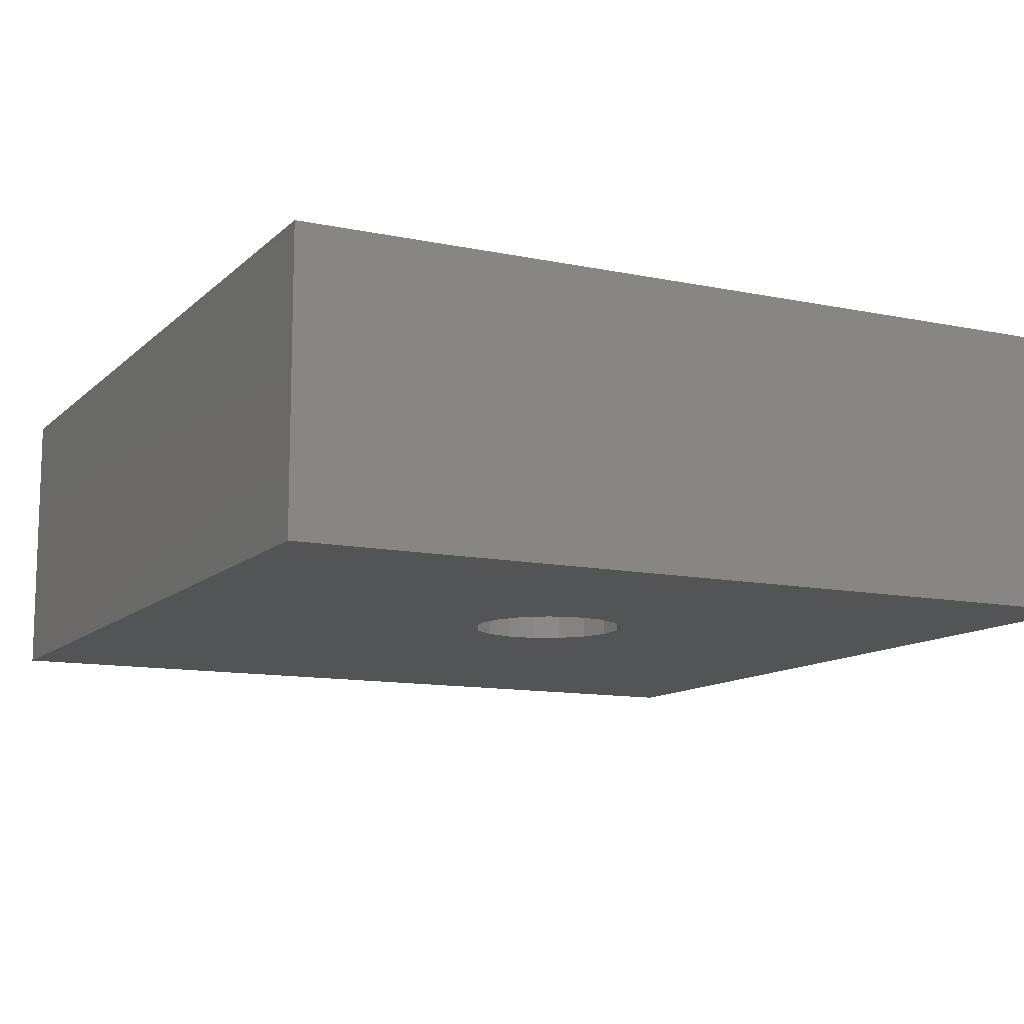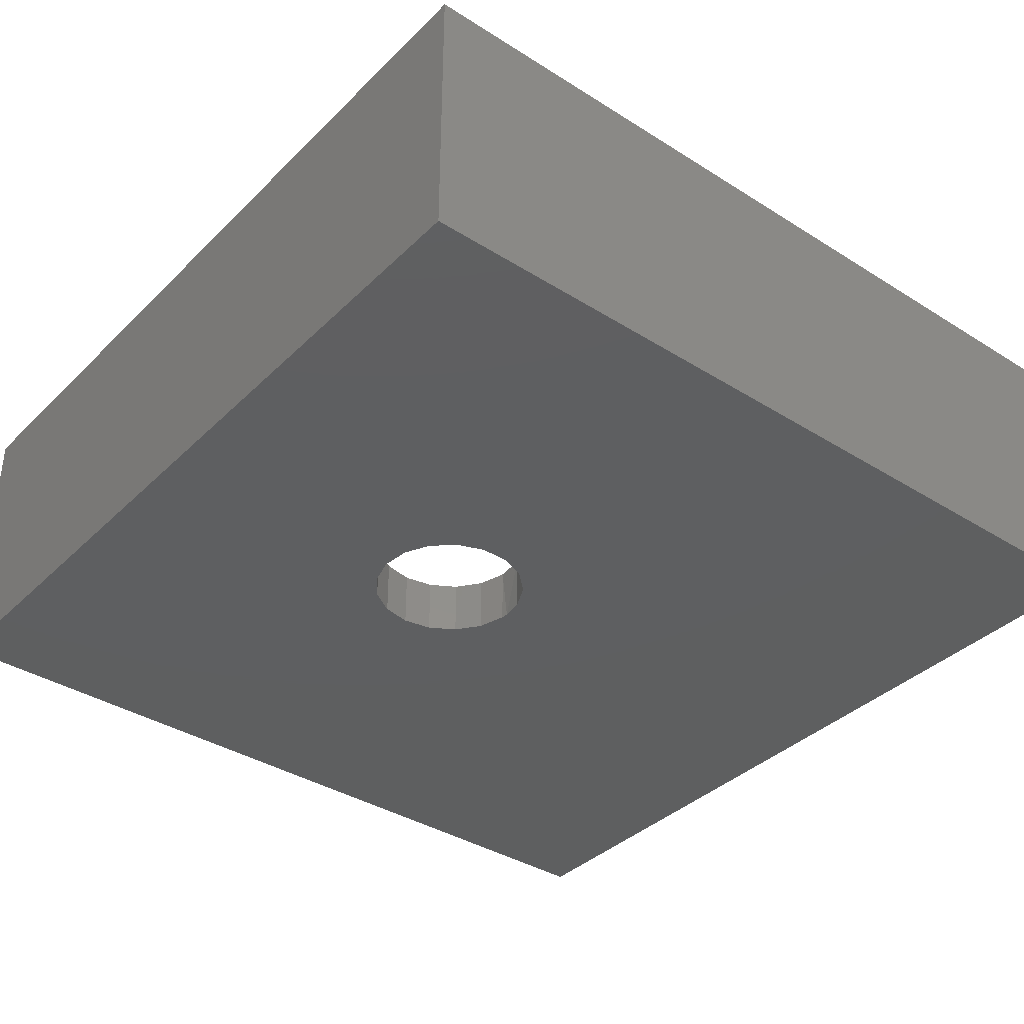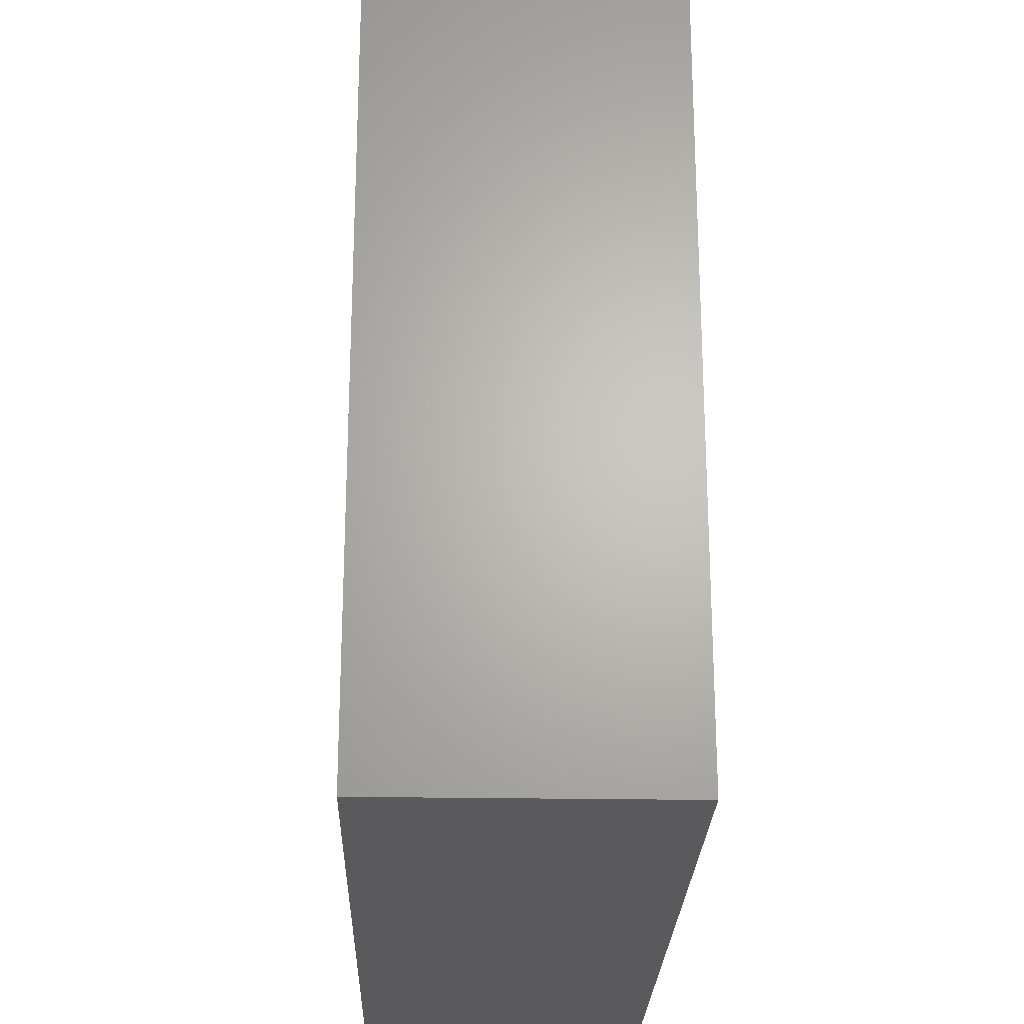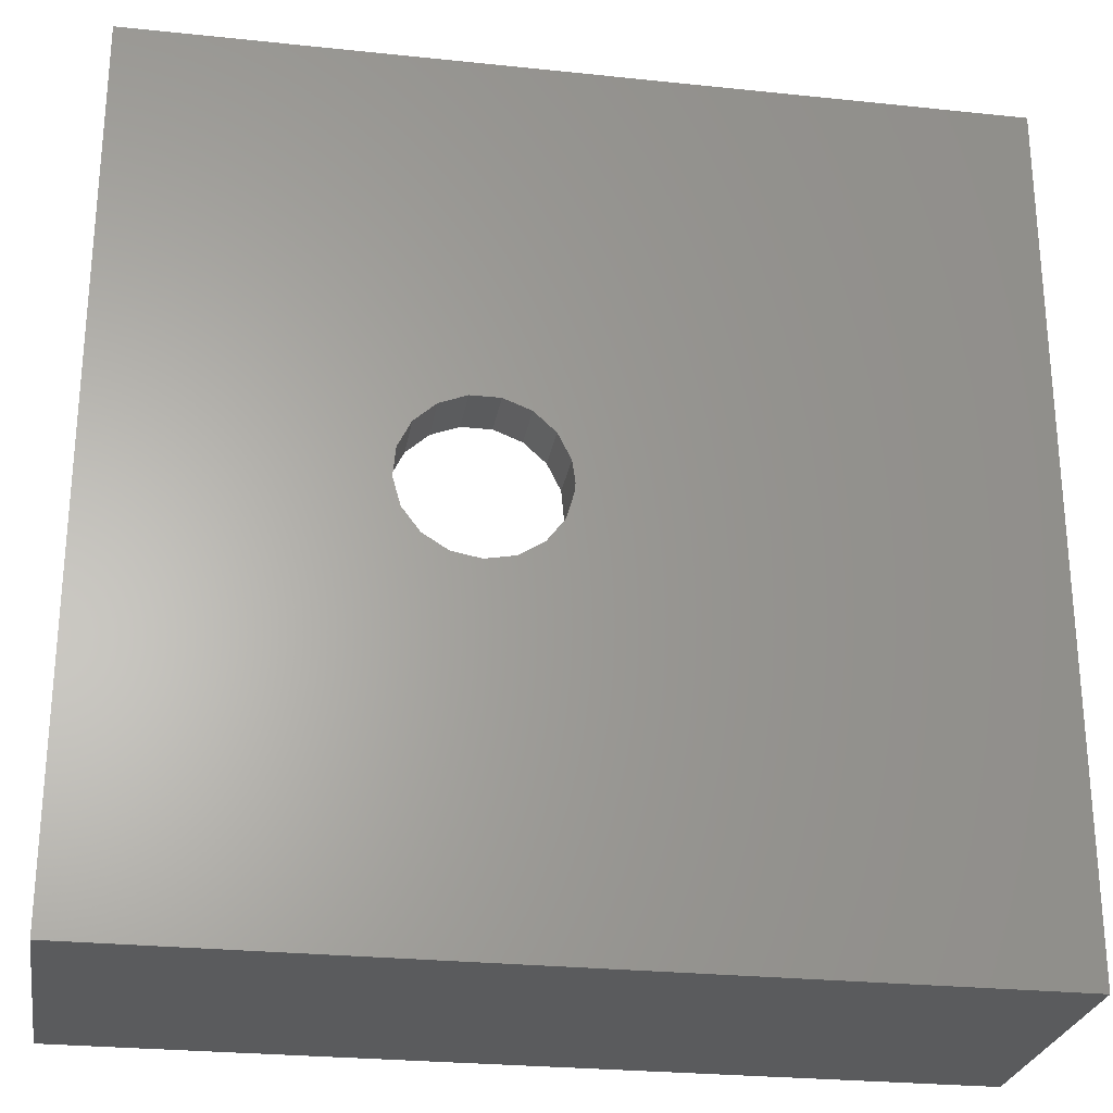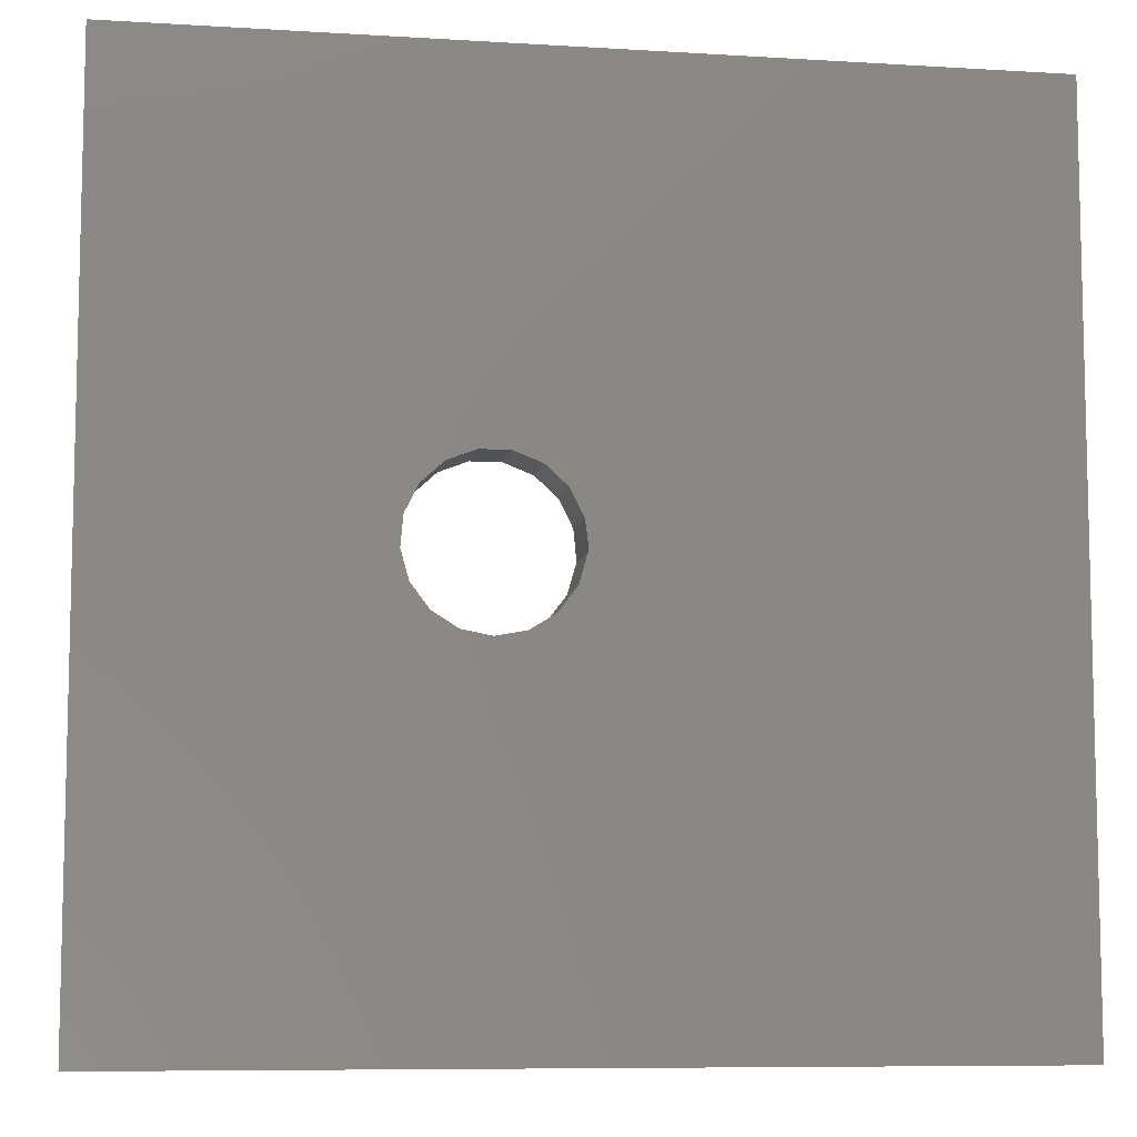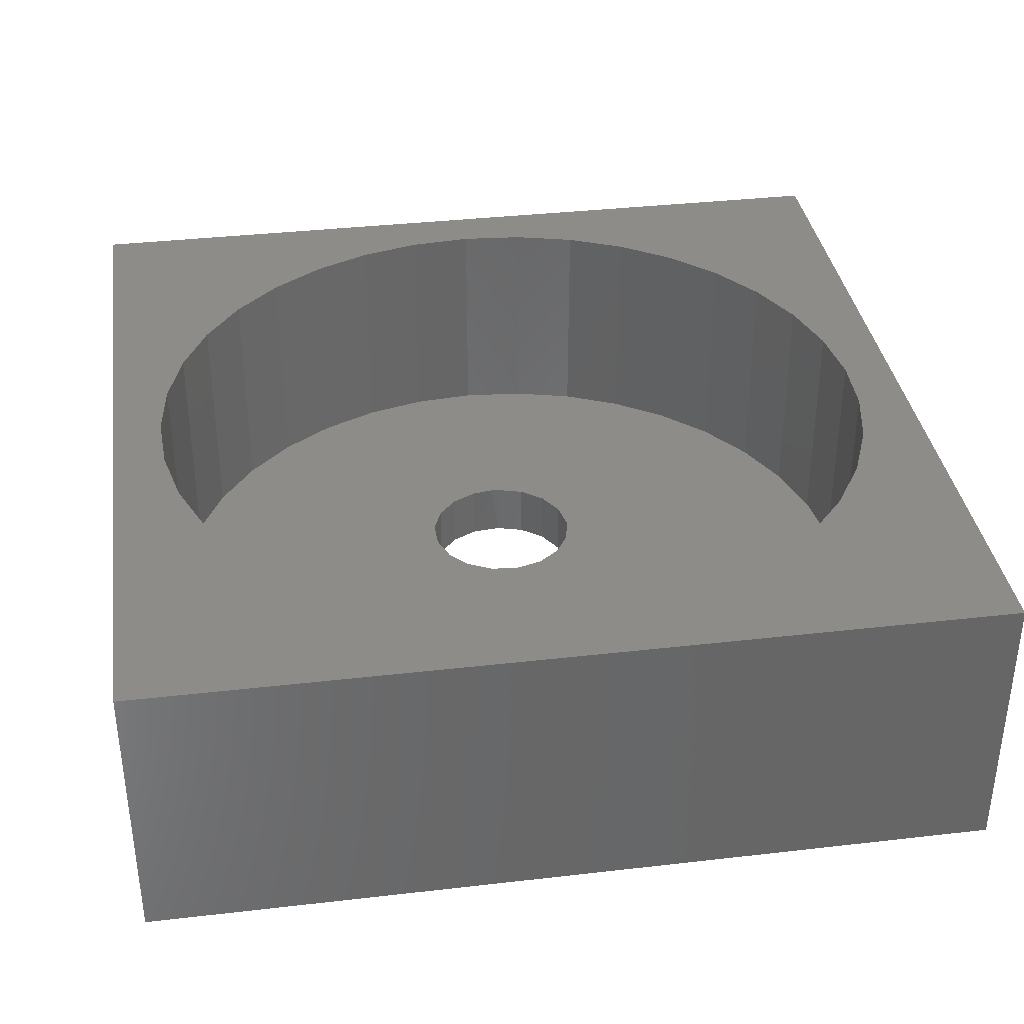
<metadata>
{"format":"stl","ext":"stl","renderer":"f3d","projection":"perspective","resolution":1024,"background":"white","views":[{"elev":-11.6,"azim":63.3,"up":"+Z"},{"elev":-37.2,"azim":141.0,"up":"+Z"},{"elev":-24.3,"azim":88.4,"up":"+Y"},{"elev":-26.3,"azim":170.6,"up":"+Y"},{"elev":-8.3,"azim":170.5,"up":"+Y"},{"elev":36.0,"azim":-98.6,"up":"+Z"}]}
</metadata>
<code>
# stl→obj: 120 verts, 240 faces
v 0.355 0.7526 2
v 0.2617 -0.2537 2
v 0.25 -8.419e-16 0
v 0.355 0.7526 0
v 0.8055 1.657 2
v 0.8055 1.657 0
v 1.552 2.338 2
v 1.552 2.338 0
v 2.495 2.703 2
v 2.495 2.703 0
v 3.505 2.703 2
v 3.505 2.703 0
v 4.448 2.338 2
v 4.448 2.338 0
v 5.195 1.657 2
v 5.195 1.657 0
v 5.645 0.7526 2
v 5.645 0.7526 0
v 5.75 5.052e-16 2
v 5.738 -0.2537 0
v 5.738 -0.2537 2
v 5.462 -1.226 2
v 5.462 -1.226 0
v 4.853 -2.032 2
v 4.853 -2.032 0
v 3.993 -2.564 2
v 3.993 -2.564 0
v 3 -2.75 2
v 3 -2.75 0
v 2.007 -2.564 2
v 2.007 -2.564 0
v 1.147 -2.032 2
v 1.147 -2.032 0
v 0.5383 -1.226 2
v 0.5383 -1.226 0
v 0.2617 -0.2537 0
v 13.06 2.239 2
v 12.49 4.414 2
v 13.25 0 2
v 13.06 -2.239 2
v 12.49 -4.414 2
v 11.57 -6.462 2
v 10.31 -8.324 2
v 8.754 -9.946 2
v 6.947 -11.28 2
v 4.94 -12.29 2
v 2.792 -12.95 2
v 0.5623 -13.24 2
v -1.683 -13.14 2
v -3.88 -12.67 2
v -5.965 -11.83 2
v -9.566 -9.168 2
v -7.879 -10.65 2
v -13.2 -1.124 2
v -12.82 -3.339 2
v -12.07 -5.458 2
v -10.98 -7.42 2
v 6.947 11.28 2
v 11.57 6.462 2
v 10.31 8.324 2
v 8.754 9.946 2
v -12.07 5.458 2
v -12.82 3.339 2
v -13.2 1.124 2
v -13.25 1.623e-15 2
v -10.98 7.42 2
v -9.566 9.168 2
v -5.965 11.83 2
v -7.879 10.65 2
v -1.683 13.14 2
v -3.88 12.67 2
v 4.94 12.29 2
v 2.792 12.95 2
v 0.5623 13.24 2
v 13.25 0 10
v 13.06 2.239 10
v 12.49 4.414 10
v 11.57 6.462 10
v 10.31 8.324 10
v 8.754 9.946 10
v 6.947 11.28 10
v 4.94 12.29 10
v 2.792 12.95 10
v 0.5623 13.24 10
v -1.683 13.14 10
v -3.88 12.67 10
v -5.965 11.83 10
v -7.879 10.65 10
v -9.566 9.168 10
v -10.98 7.42 10
v -12.07 5.458 10
v -12.82 3.339 10
v -13.2 1.124 10
v -13.25 4.868e-15 10
v -13.2 -1.124 10
v -12.82 -3.339 10
v -12.07 -5.458 10
v -10.98 -7.42 10
v -9.566 -9.168 10
v -7.879 -10.65 10
v -5.965 -11.83 10
v -3.88 -12.67 10
v -1.683 -13.14 10
v 0.5623 -13.24 10
v 2.792 -12.95 10
v 4.94 -12.29 10
v 6.947 -11.28 10
v 8.754 -9.946 10
v 10.31 -8.324 10
v 11.57 -6.462 10
v 12.49 -4.414 10
v 13.06 -2.239 10
v 15 -15 10
v 15 15 10
v -15 -15 10
v -15 15 10
v 15 -15 0
v -15 15 0
v -15 -15 0
v 15 15 0
f 1 2 3
f 3 4 1
f 5 1 4
f 4 6 5
f 7 5 6
f 6 8 7
f 9 7 8
f 8 10 9
f 11 9 10
f 10 12 11
f 13 11 12
f 12 14 13
f 15 13 14
f 14 16 15
f 17 15 16
f 16 18 17
f 19 17 18
f 18 20 19
f 20 21 19
f 22 21 20
f 20 23 22
f 24 22 23
f 23 25 24
f 26 24 25
f 25 27 26
f 28 26 27
f 27 29 28
f 30 28 29
f 29 31 30
f 32 30 31
f 31 33 32
f 34 32 33
f 33 35 34
f 2 34 35
f 35 36 2
f 2 36 3
f 17 37 38
f 38 15 17
f 39 37 17
f 17 19 39
f 40 39 19
f 19 21 40
f 41 40 21
f 21 22 41
f 42 41 22
f 22 24 42
f 24 43 42
f 44 43 24
f 24 26 44
f 26 45 44
f 46 45 26
f 26 28 46
f 28 47 46
f 48 47 28
f 28 30 48
f 30 49 48
f 50 49 30
f 30 32 50
f 51 50 32
f 32 34 52
f 52 53 32
f 32 53 51
f 2 54 55
f 55 56 2
f 34 2 56
f 56 57 34
f 34 57 52
f 58 11 13
f 38 59 15
f 15 59 60
f 60 13 15
f 60 61 13
f 13 61 58
f 62 63 1
f 1 63 64
f 64 2 1
f 64 65 2
f 65 54 2
f 66 62 1
f 66 1 5
f 5 67 66
f 68 5 7
f 68 69 5
f 69 67 5
f 70 7 9
f 70 71 7
f 7 71 68
f 58 72 11
f 11 72 73
f 73 9 11
f 73 74 9
f 9 74 70
f 37 39 75
f 75 76 37
f 38 37 76
f 76 77 38
f 59 38 77
f 77 78 59
f 60 59 78
f 78 79 60
f 61 60 79
f 79 80 61
f 58 61 80
f 80 81 58
f 72 58 81
f 81 82 72
f 73 72 82
f 82 83 73
f 74 73 83
f 83 84 74
f 70 74 84
f 84 85 70
f 71 70 85
f 85 86 71
f 68 71 86
f 86 87 68
f 69 68 87
f 87 88 69
f 67 69 88
f 88 89 67
f 66 67 89
f 89 90 66
f 62 66 90
f 90 91 62
f 63 62 91
f 91 92 63
f 64 63 92
f 92 93 64
f 65 64 93
f 93 94 65
f 54 65 94
f 94 95 54
f 55 54 95
f 95 96 55
f 56 55 96
f 96 97 56
f 57 56 97
f 97 98 57
f 52 57 98
f 98 99 52
f 53 52 99
f 99 100 53
f 51 53 100
f 100 101 51
f 50 51 101
f 101 102 50
f 49 50 102
f 102 103 49
f 48 49 103
f 103 104 48
f 47 48 104
f 104 105 47
f 46 47 105
f 105 106 46
f 45 46 106
f 106 107 45
f 44 45 107
f 107 108 44
f 43 44 108
f 108 109 43
f 42 43 109
f 109 110 42
f 41 42 110
f 110 111 41
f 40 41 111
f 111 112 40
f 39 40 112
f 112 75 39
f 113 114 75
f 75 112 113
f 113 112 111
f 82 81 114
f 111 110 113
f 113 110 109
f 113 109 108
f 104 103 115
f 115 113 104
f 105 104 113
f 86 85 116
f 116 85 84
f 84 114 116
f 84 83 114
f 114 83 82
f 113 108 107
f 107 106 113
f 113 106 105
f 97 96 115
f 114 81 80
f 80 79 114
f 114 79 78
f 115 103 102
f 102 101 115
f 115 101 100
f 114 78 77
f 77 76 114
f 76 75 114
f 115 100 99
f 99 98 115
f 115 98 97
f 92 91 116
f 91 90 116
f 116 90 89
f 116 89 88
f 88 87 116
f 116 87 86
f 115 96 95
f 115 95 94
f 116 115 94
f 94 93 116
f 93 92 116
f 27 25 117
f 8 6 118
f 118 6 4
f 4 3 118
f 119 118 3
f 3 36 119
f 36 35 119
f 119 35 33
f 119 33 31
f 117 119 31
f 31 29 117
f 117 29 27
f 117 25 23
f 117 23 20
f 120 117 20
f 20 18 120
f 120 18 16
f 120 16 14
f 14 12 120
f 118 120 12
f 12 10 118
f 10 8 118
f 120 114 113
f 113 117 120
f 117 113 115
f 115 119 117
f 119 115 116
f 116 118 119
f 118 116 114
f 114 120 118

</code>
